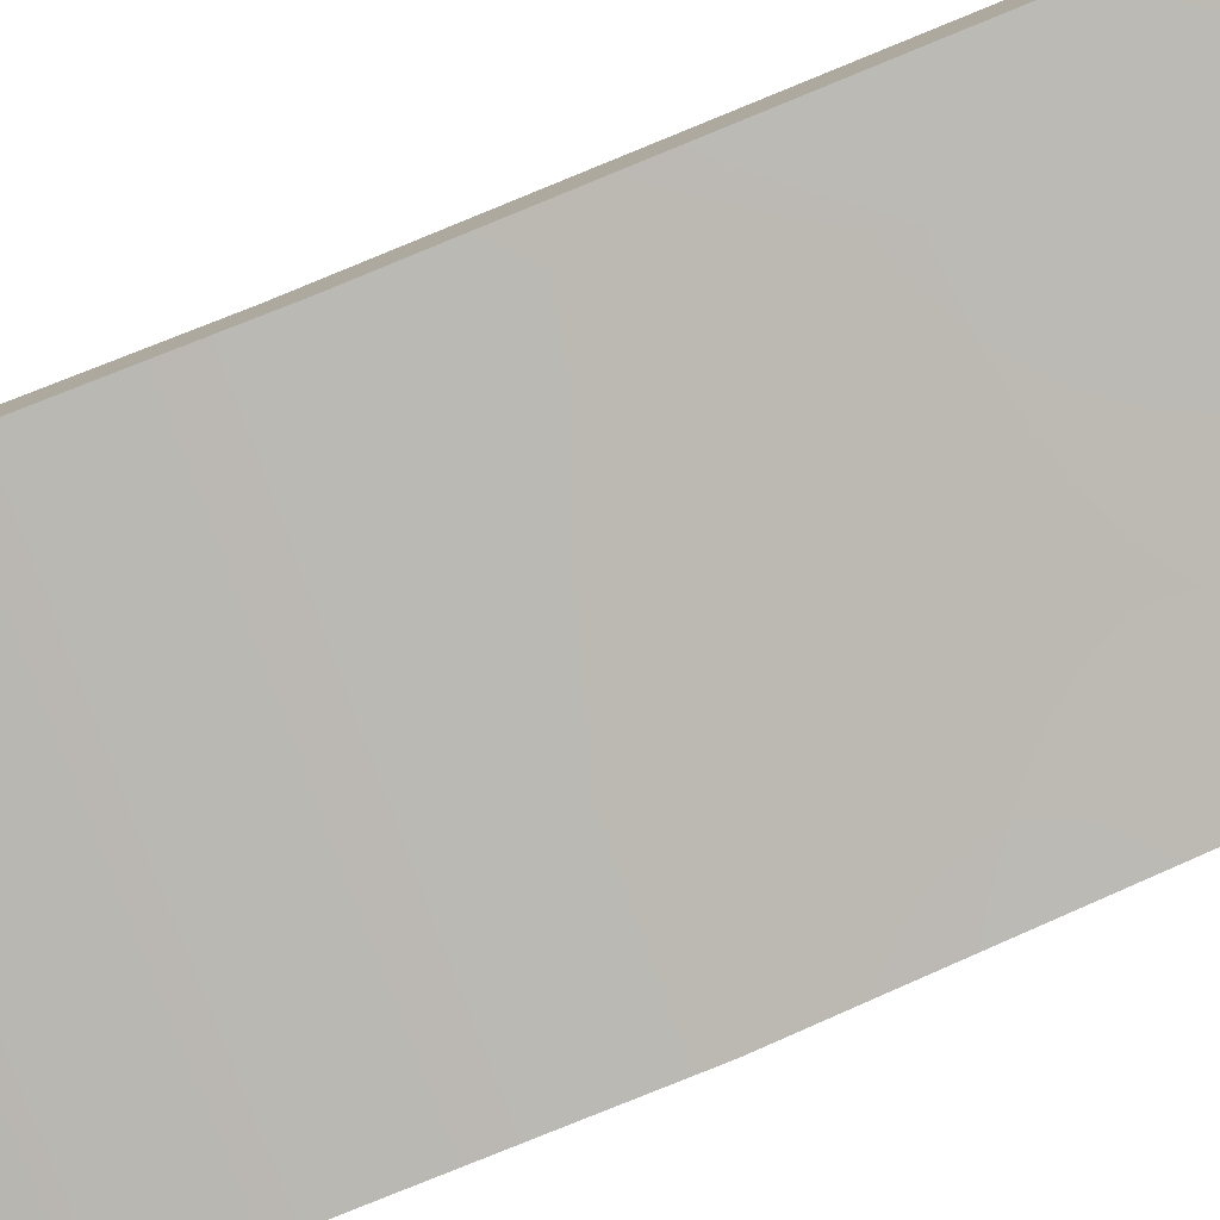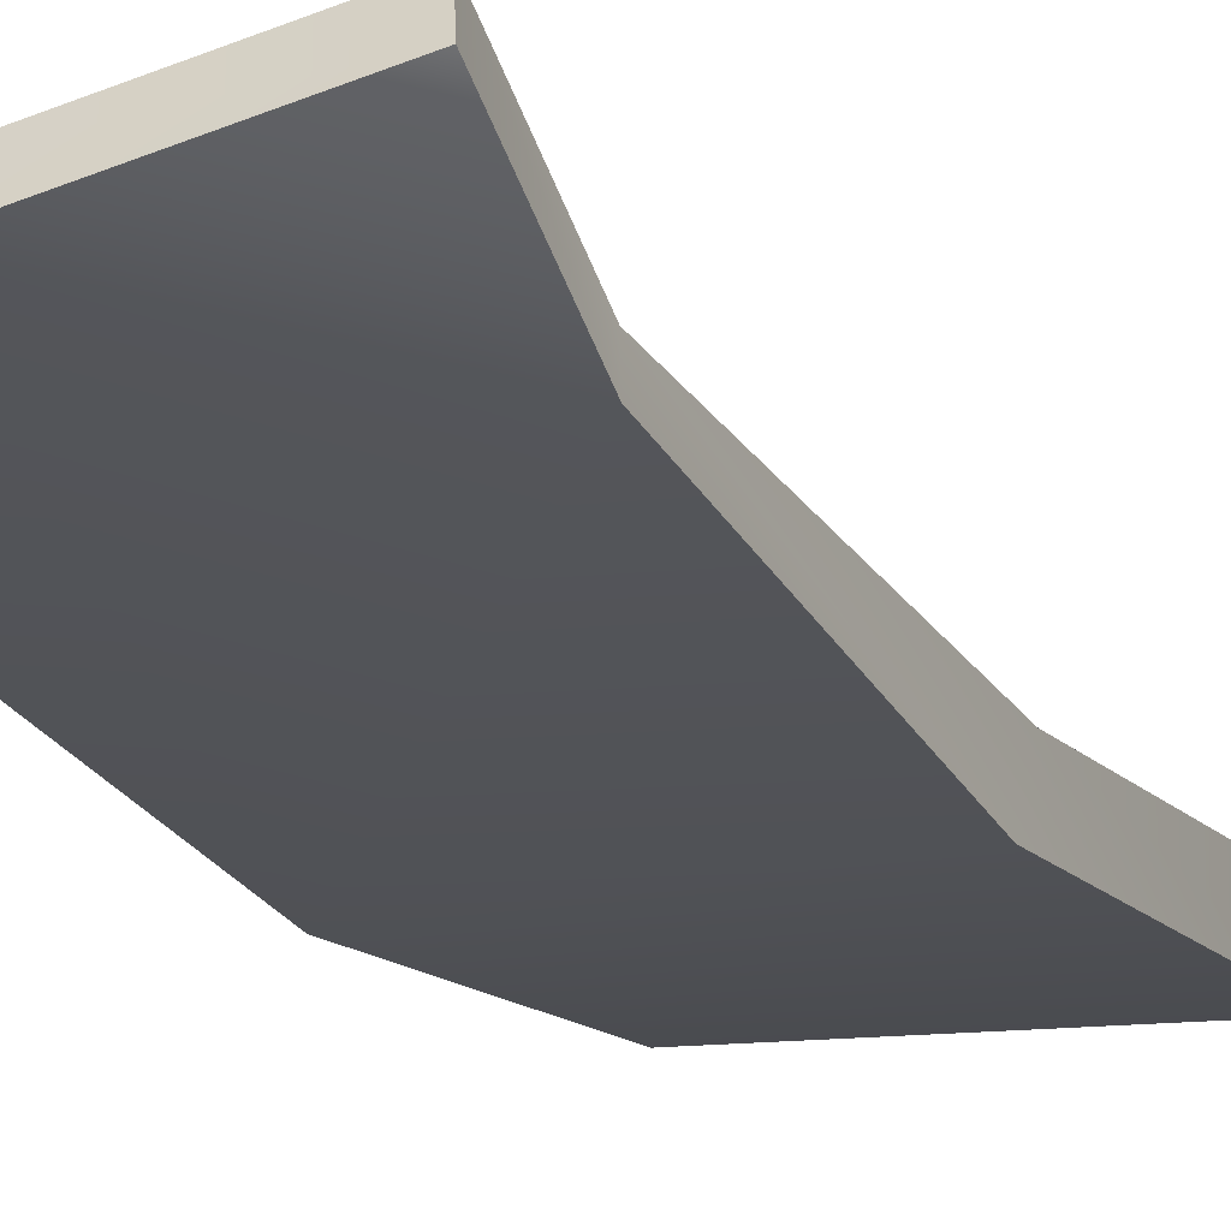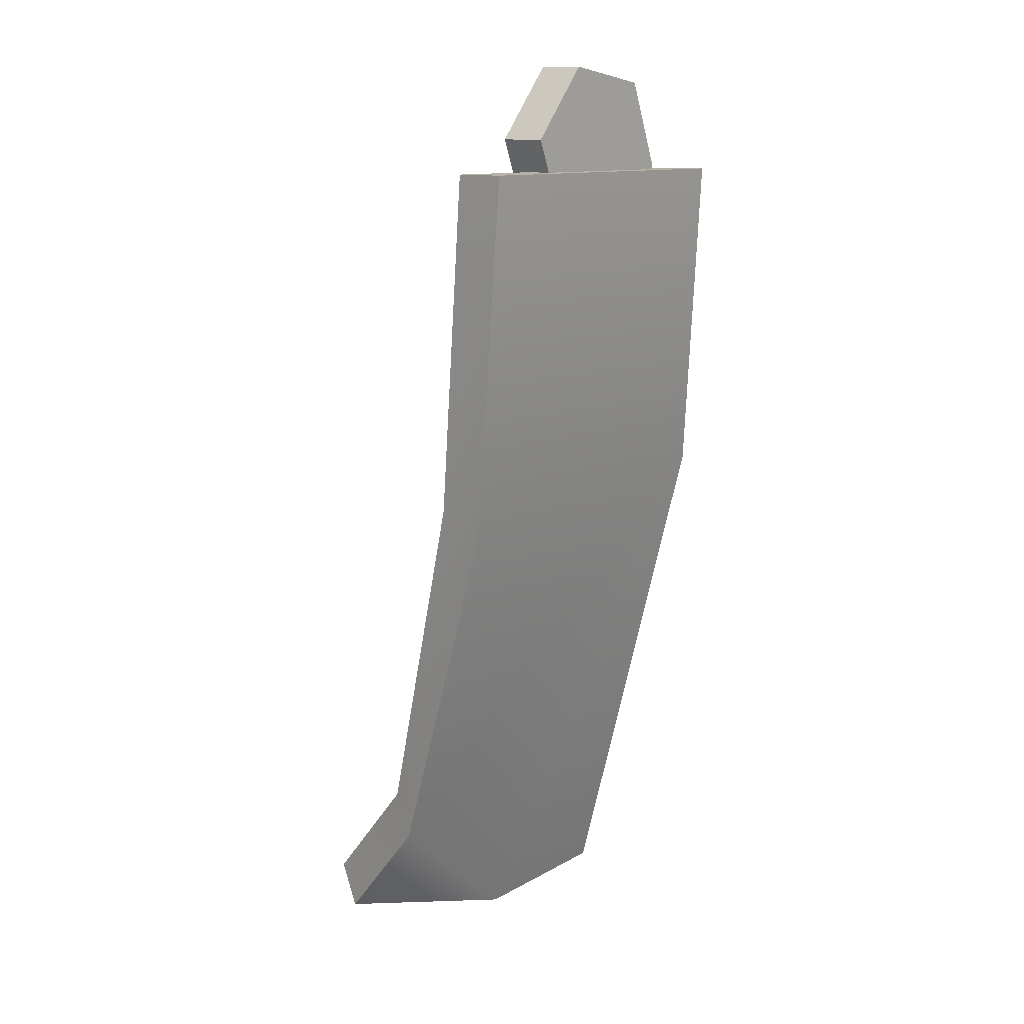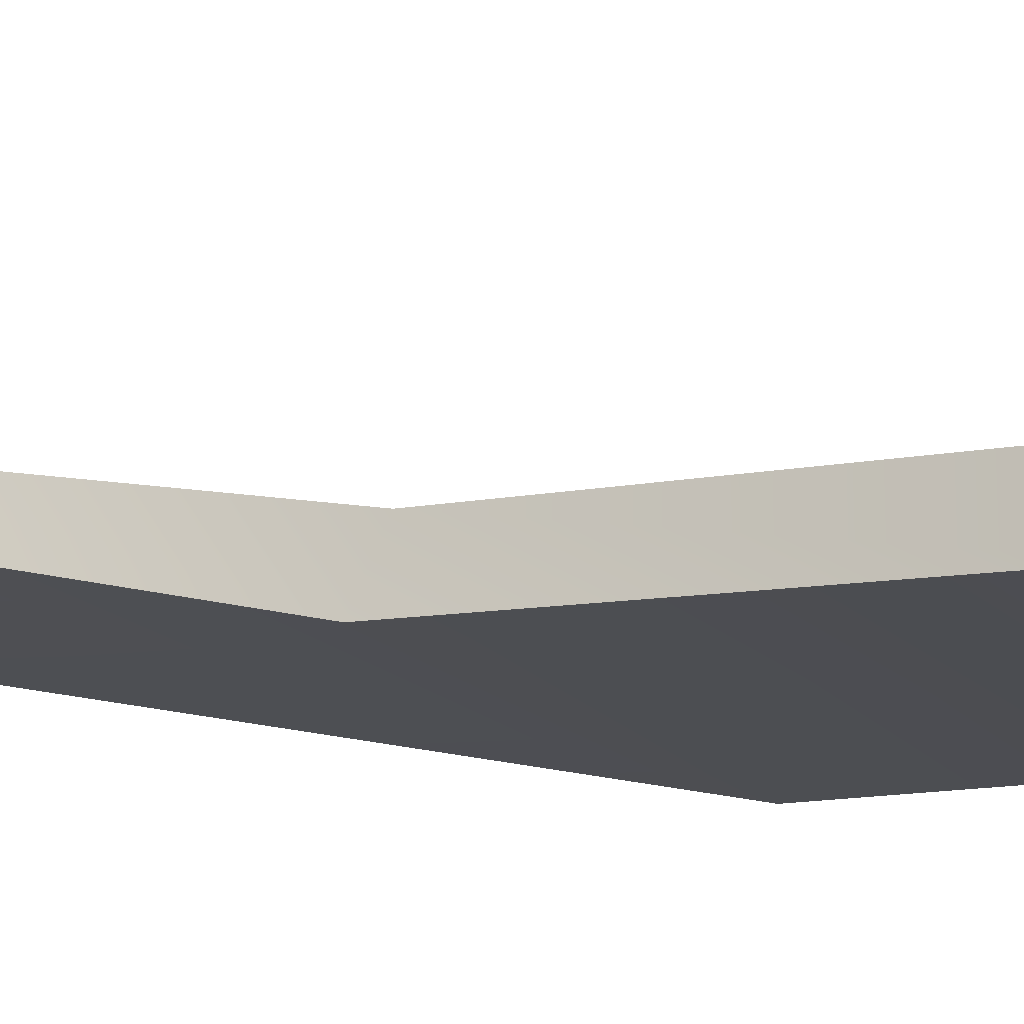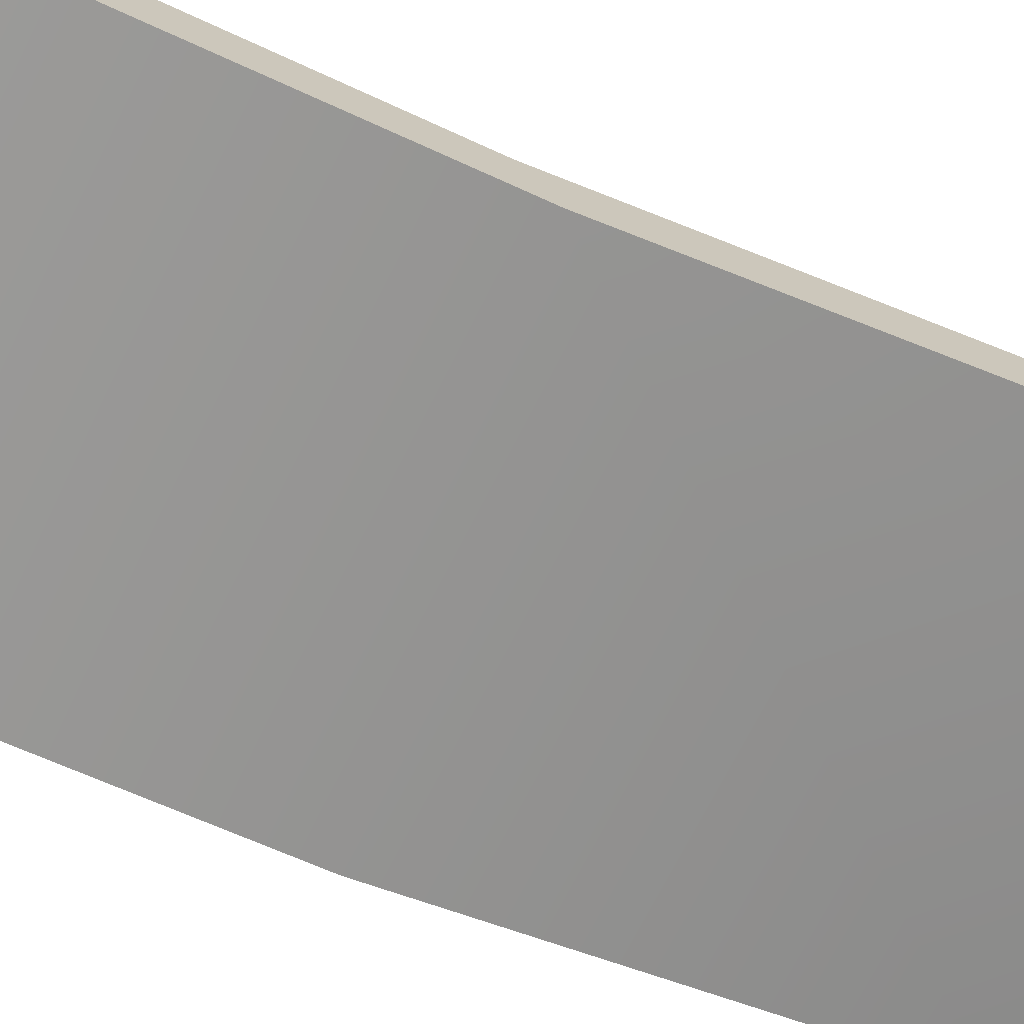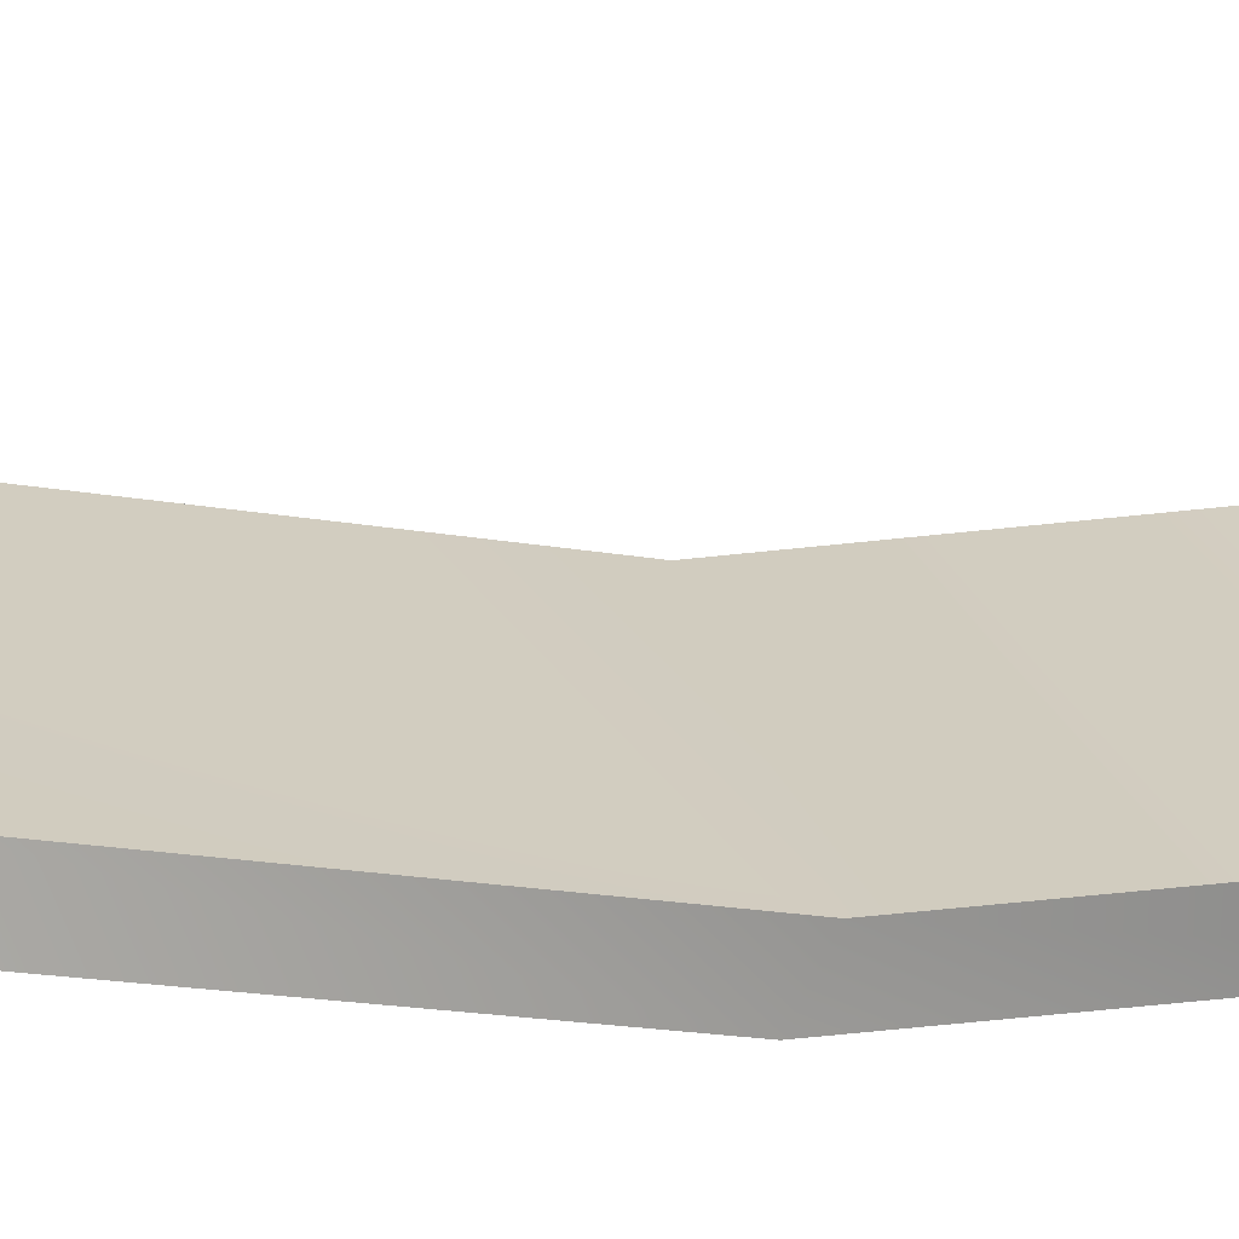
<metadata>
{"format":"obj","ext":"obj","renderer":"f3d","projection":"perspective","resolution":1024,"background":"white","views":[{"elev":-79.8,"azim":-69.1,"up":"+Z"},{"elev":-10.3,"azim":26.3,"up":"+Z"},{"elev":12.3,"azim":131.8,"up":"+Y"},{"elev":-18.4,"azim":119.8,"up":"+Z"},{"elev":-71.9,"azim":-115.2,"up":"+Z"},{"elev":26.4,"azim":72.0,"up":"+Z"}]}
</metadata>
<code>
v -8.05 -45.9 11.38
v 8.941 -43.54 13.99
v -8.05 -0.9716 2.827
v 9.834 -0.9716 2.827
v -8.05 -0.9716 0
v 9.834 -0.9716 0
v -8.05 -46.64 8.653
v 9.909 -45.27 11.97
v -8.05 -17.12 3.585
v 9.834 -19.48 4.226
v -8.05 -18.43 1.011
v 9.834 -20.79 1.652
v -1.001 -45.7 11.07
v 0.2271 -47.37 9.129
v 9.124 -37.55 8.938
v 10.09 -39.44 7.054
v 4.986 0.8004 1.35
v 1.8 4.719 1.35
v -3.186 3.918 1.35
v -4.986 -0.8004 1.35
v -1.8 -4.719 1.35
v 3.186 -3.918 1.35
v 4.986 0.8004 3.979
v 1.8 4.719 3.979
v -3.186 3.918 3.979
v -4.986 -0.8004 3.979
v -1.8 -4.719 3.979
v 3.186 -3.918 3.979
v 0 0 1.35
v 3.709 0.5953 3.979
v 1.339 3.509 3.979
v -2.37 2.914 3.979
v -3.709 -0.5953 3.979
v -1.339 -3.509 3.979
v 2.37 -2.914 3.979
v 2.113 0.3392 3.214
v 0.7629 2 3.214
v 0 0 3.214
v -1.35 1.661 3.214
v -2.113 -0.3392 3.214
v -0.7629 -2 3.214
v 1.35 -1.661 3.214
f 1 13 15 10 9
f 3 4 6 5
f 5 6 12 11
f 7 14 13 1
f 2 8 16 15
f 7 1 9 11
f 9 10 4 3
f 11 12 16 14 7
f 10 12 6 4
f 11 9 3 5
f 15 13 2
f 13 14 8 2
f 15 16 12 10
f 14 16 8
f 17 18 24 23
f 18 19 25 24
f 19 20 26 25
f 20 21 27 26
f 21 22 28 27
f 22 17 23 28
f 18 17 29
f 19 18 29
f 20 19 29
f 21 20 29
f 22 21 29
f 17 22 29
f 36 37 38
f 37 39 38
f 39 40 38
f 40 41 38
f 41 42 38
f 42 36 38
f 23 24 31 30
f 24 25 32 31
f 25 26 33 32
f 26 27 34 33
f 27 28 35 34
f 28 23 30 35
f 30 31 37 36
f 31 32 39 37
f 32 33 40 39
f 33 34 41 40
f 34 35 42 41
f 35 30 36 42

</code>
